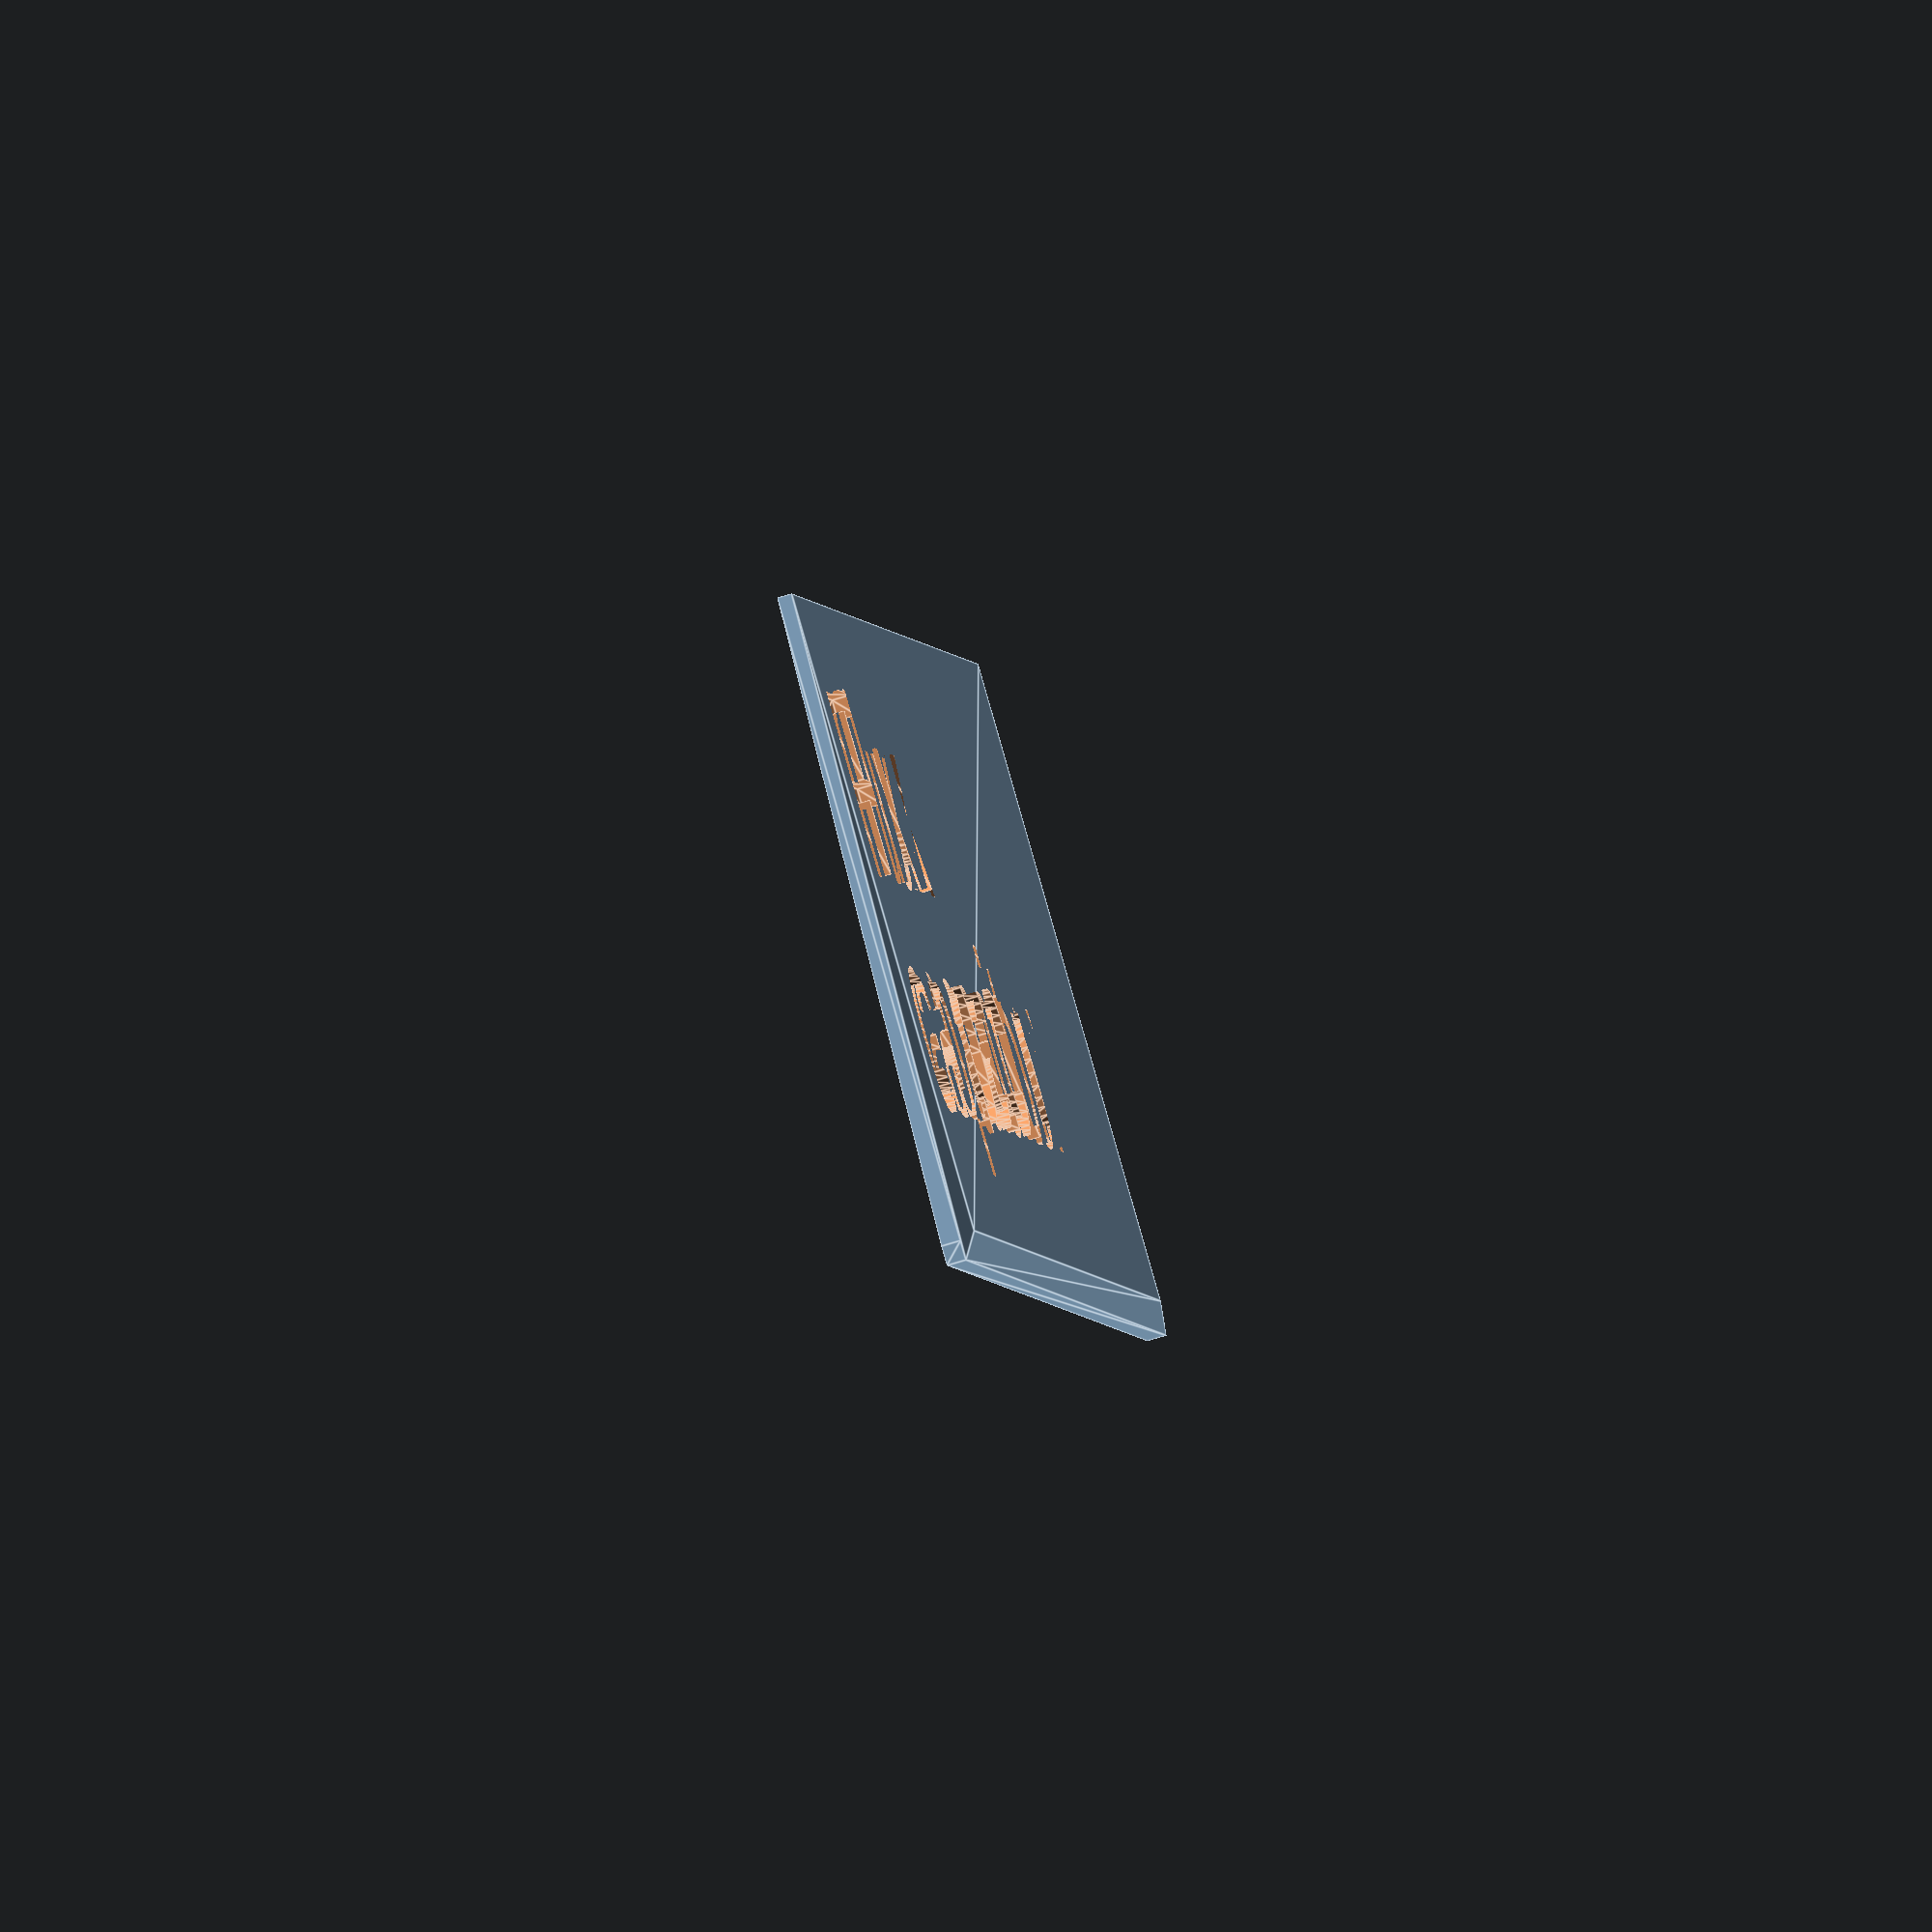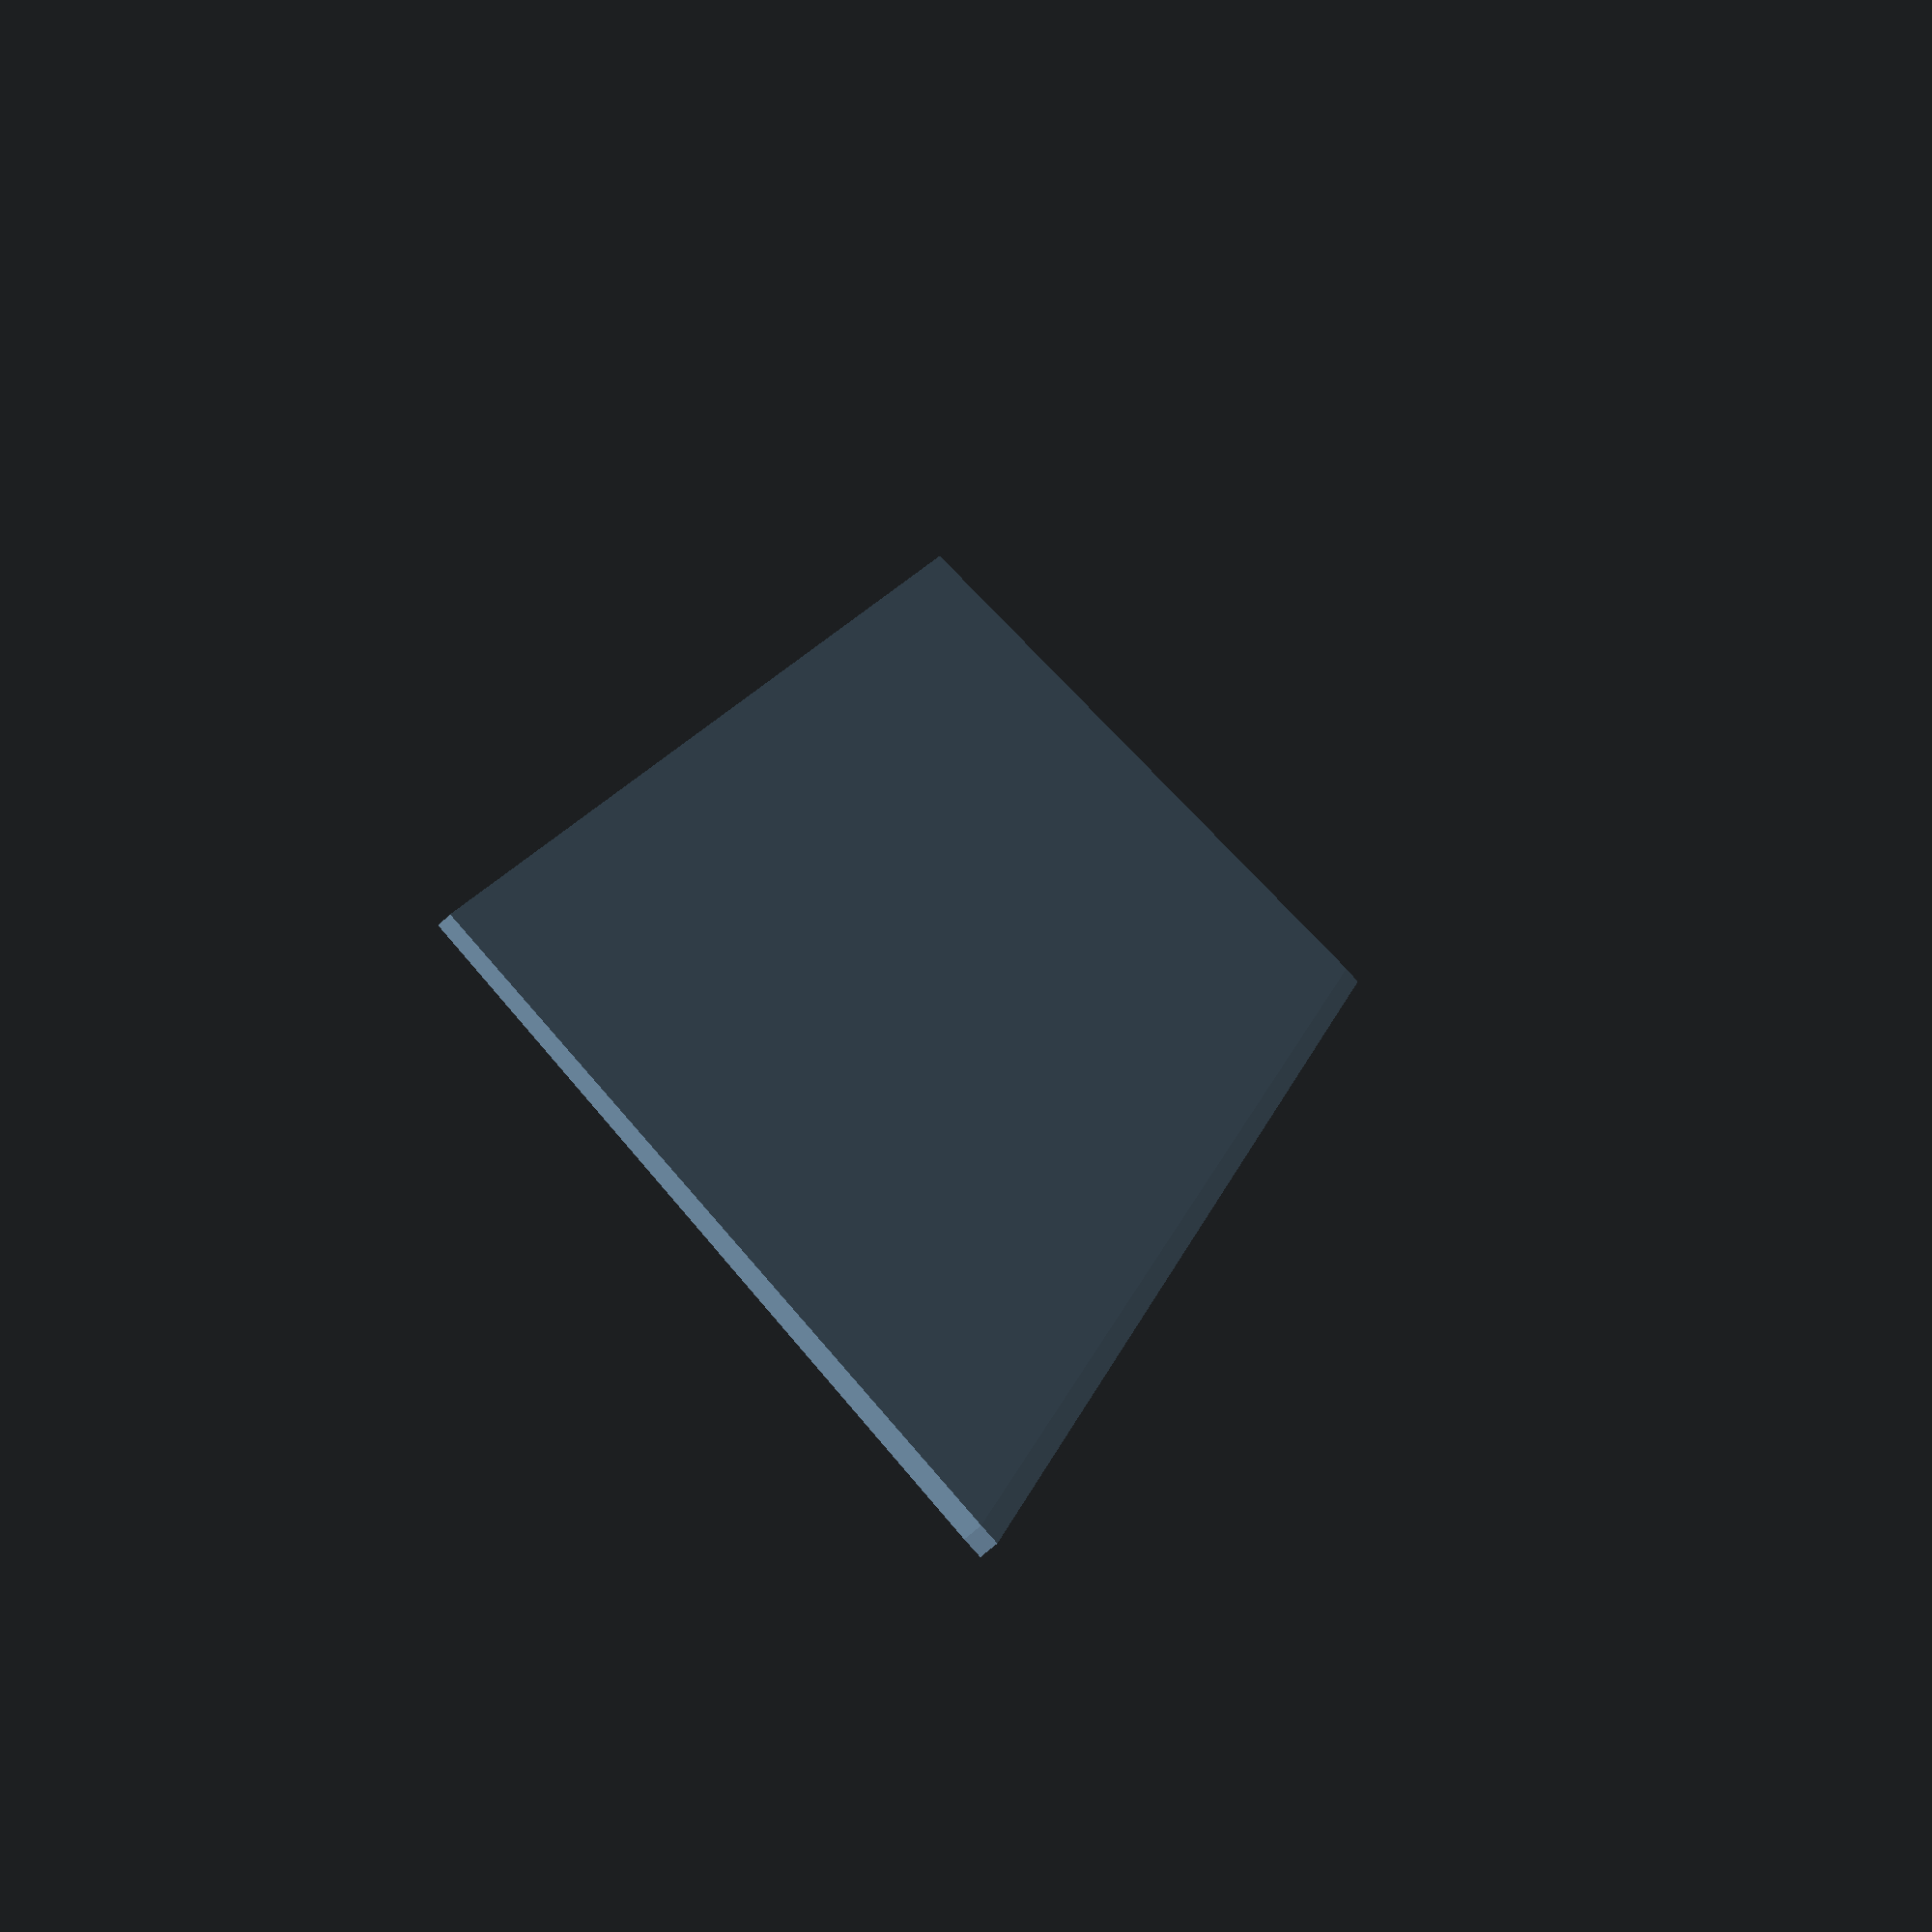
<openscad>
jall = $preview ? .5 : 0;
x=90;
y=39;
z=20;
walls=1.5;
textheight=0.5;

difference() {
    hull() {
        cube([x-walls-1,y-wallsq*2,walls/2]);
        translate([walls*2,walls,walls/2]) {
            cube([x-walls-1-walls*4,y-walls*4,walls/2]);
        }
    }
    translate([5,20,walls-textheight]) {
        linear_extrude(textheight+jall) {
            text("Flux");
        }
    }
    translate([5,8,walls-textheight]) {
        linear_extrude(textheight+jall) {
            text("capacitor");
        }
    }
}
</openscad>
<views>
elev=250.9 azim=112.5 roll=252.7 proj=o view=edges
elev=239.8 azim=249.8 roll=44.7 proj=p view=wireframe
</views>
